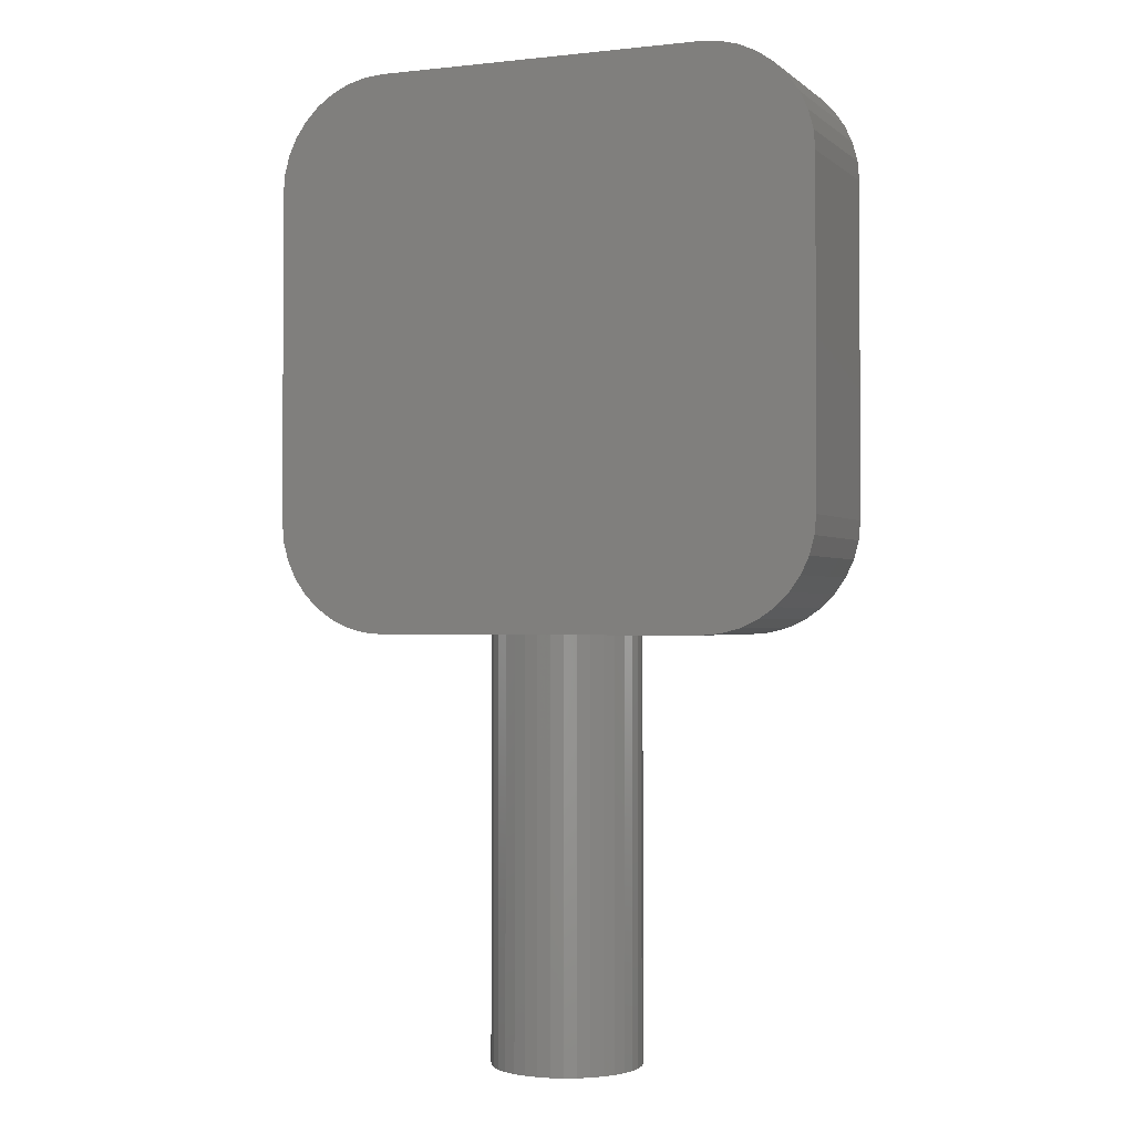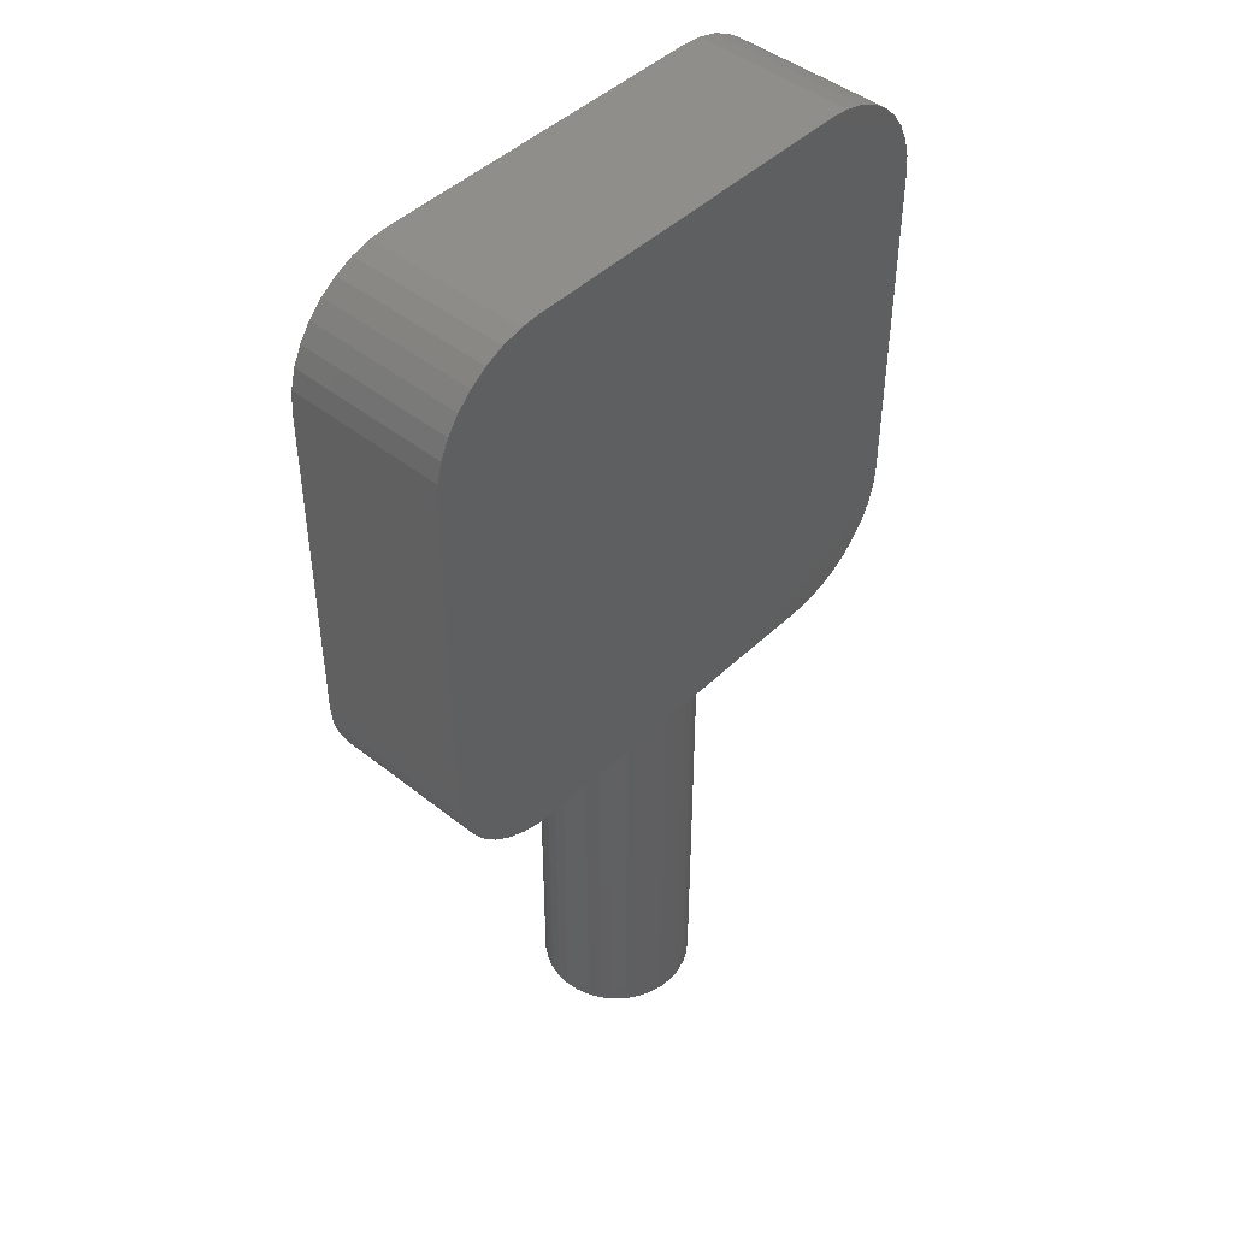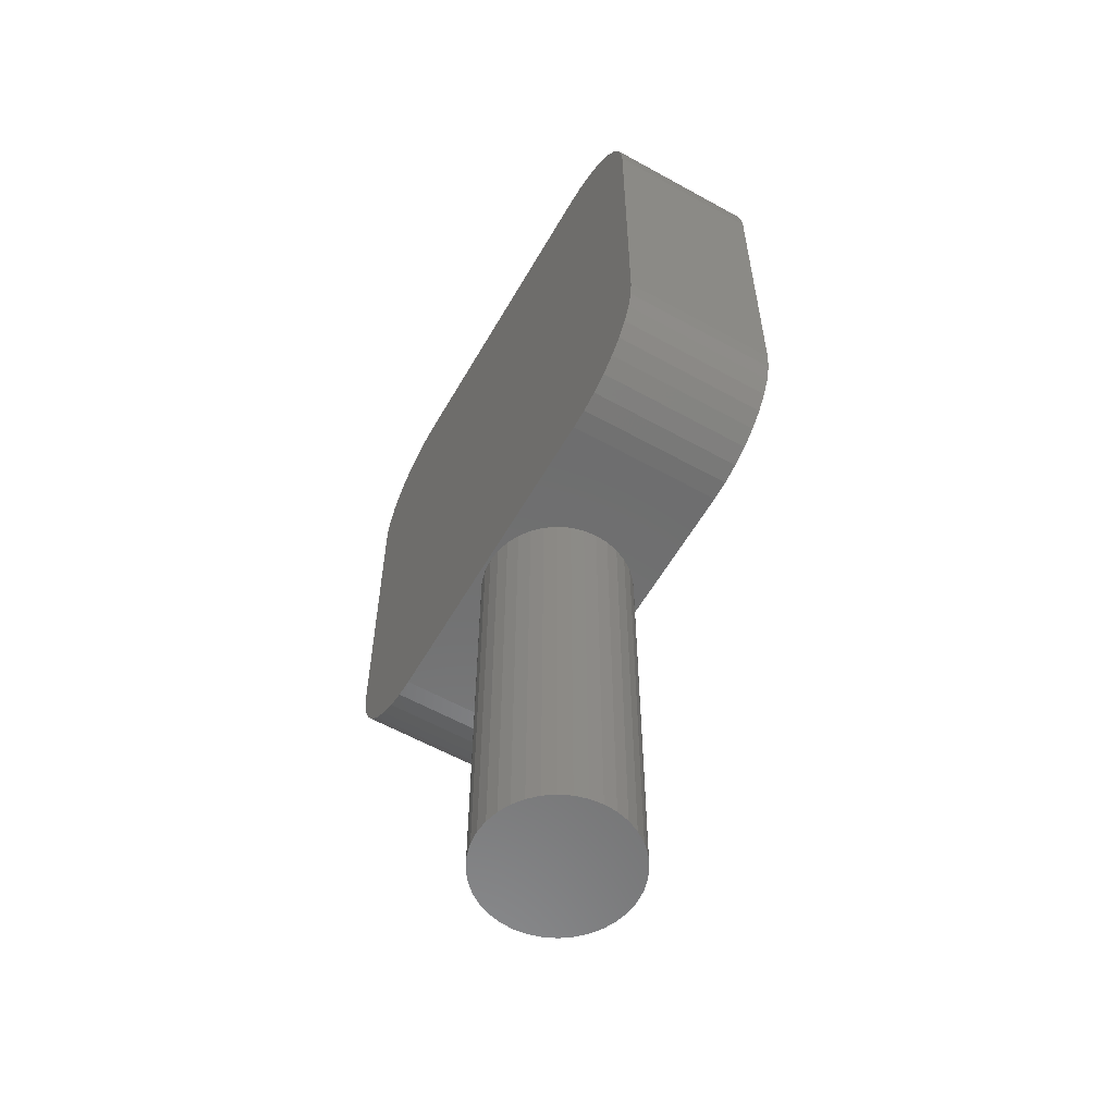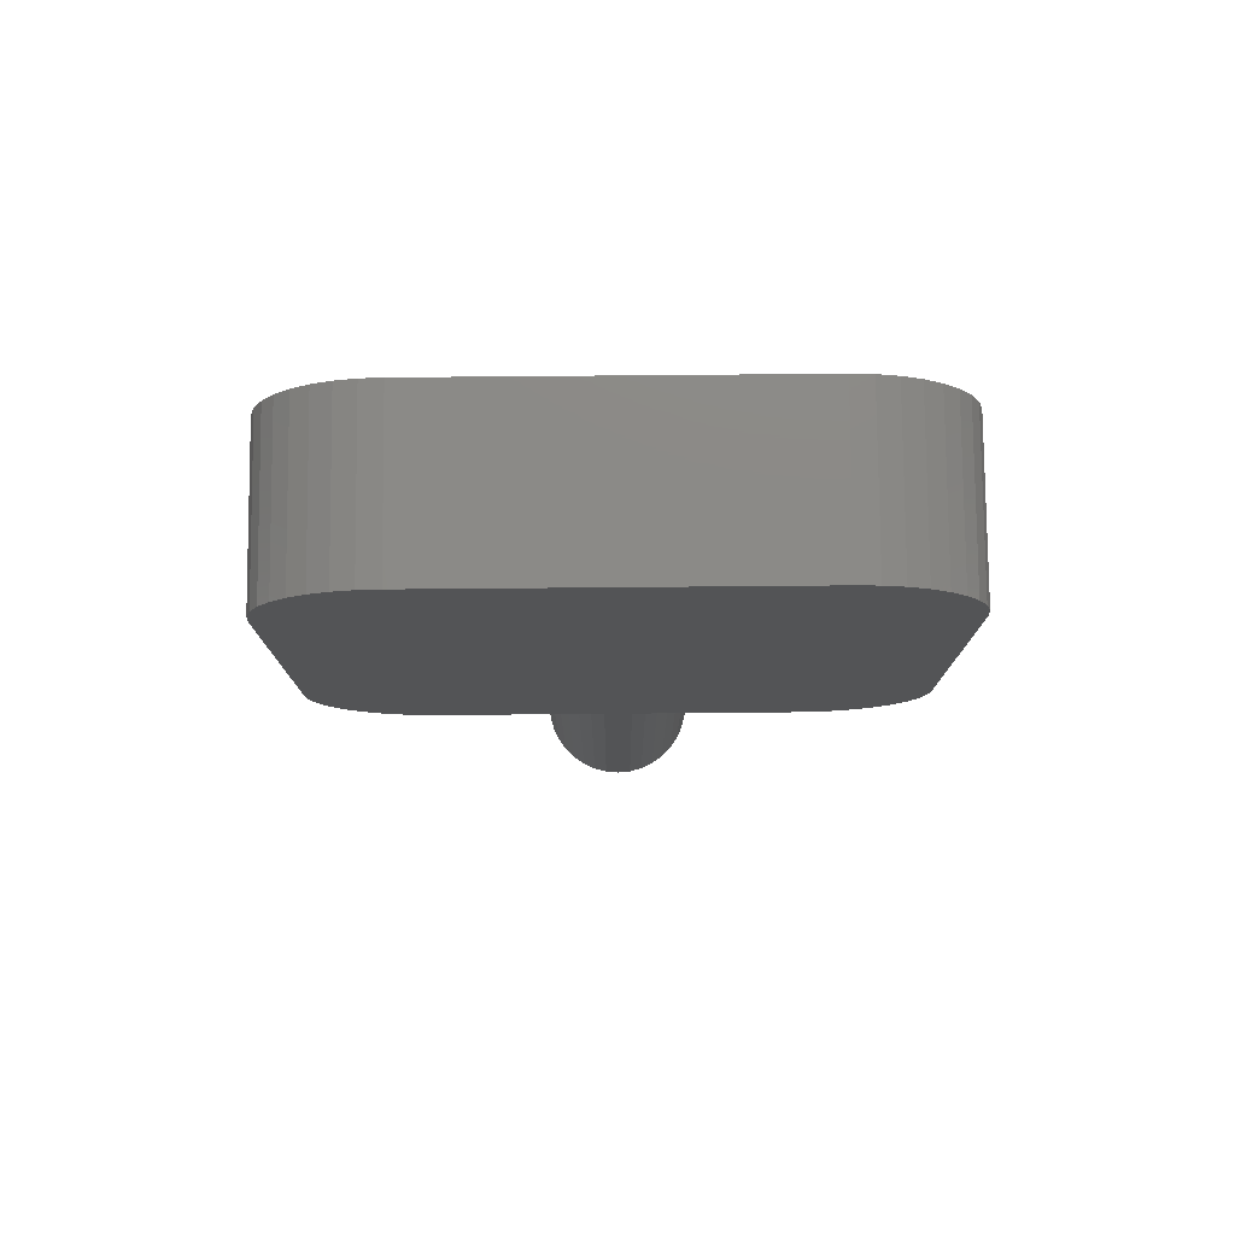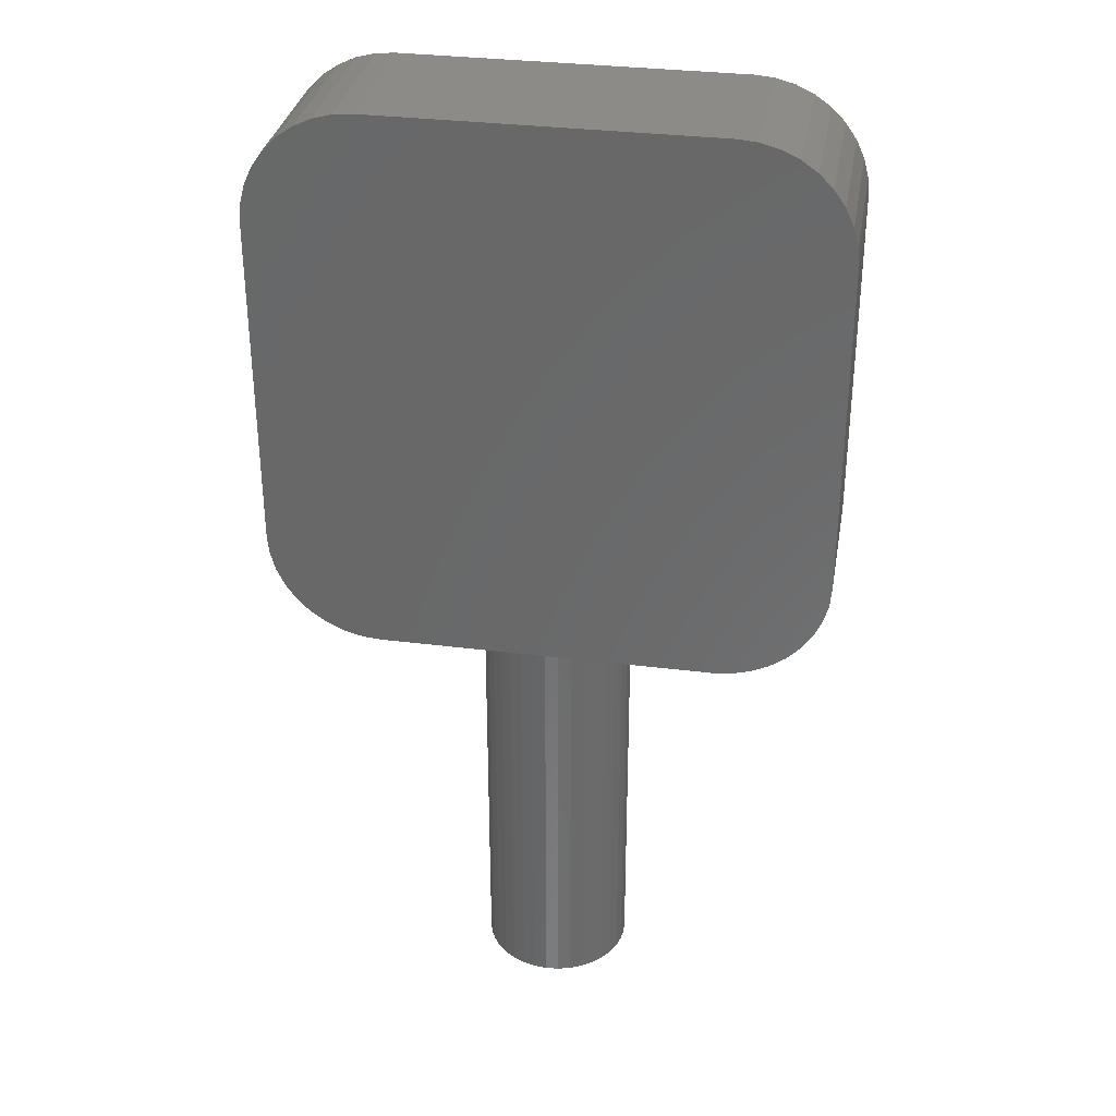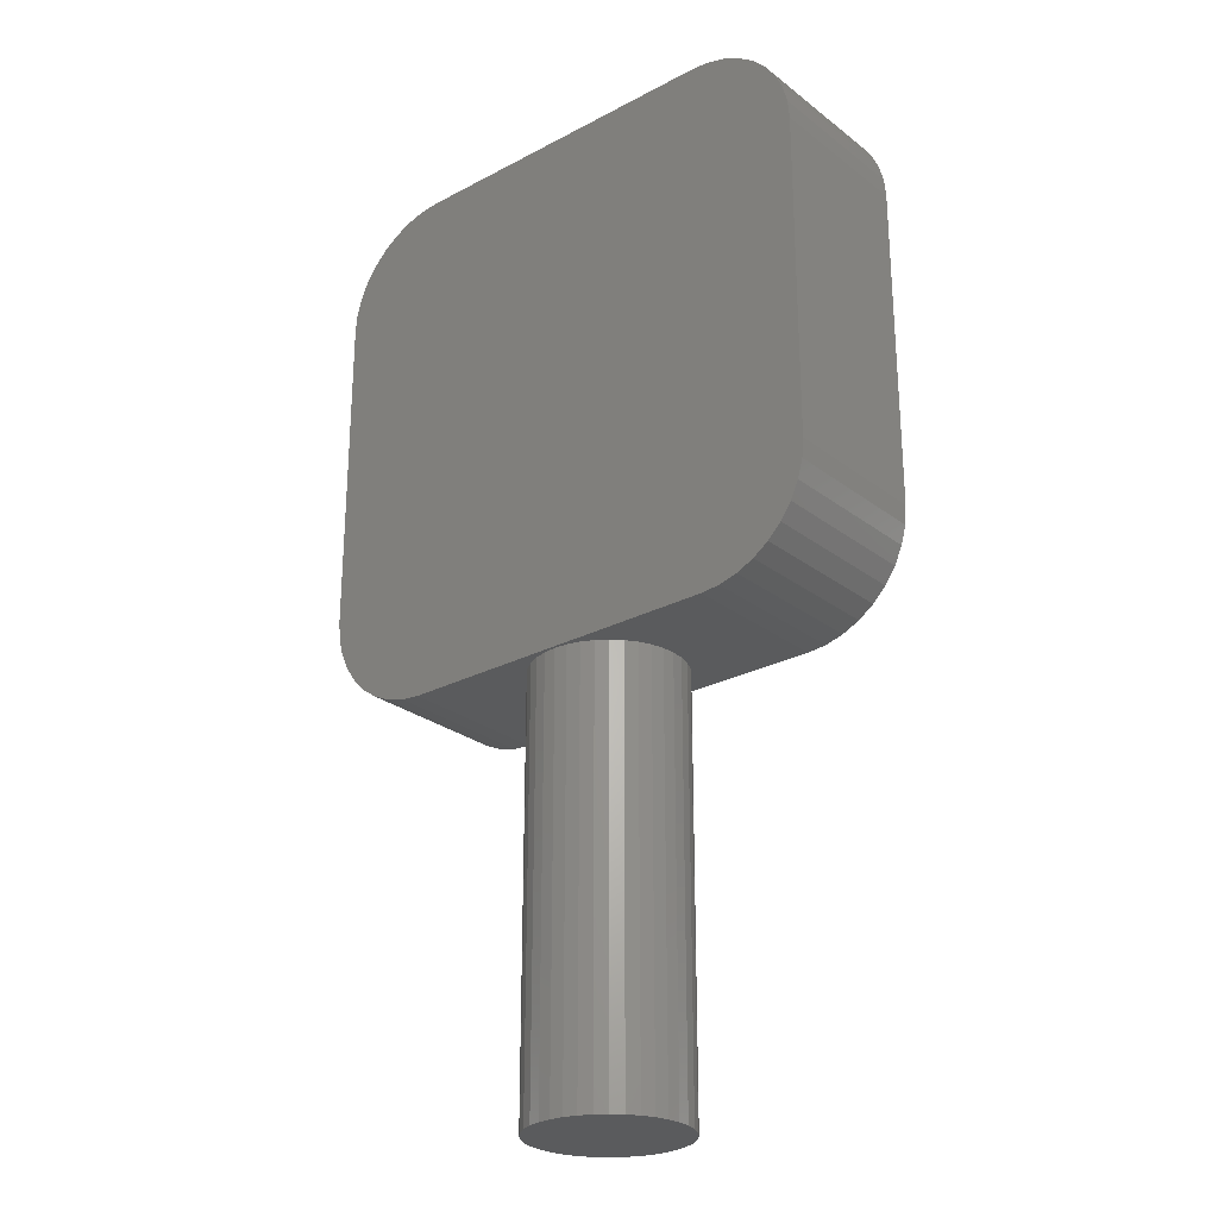
<metadata>
{"format":"stl","ext":"stl","renderer":"f3d","projection":"perspective","resolution":1024,"background":"white","views":[{"elev":-1.3,"azim":-157.6,"up":"+Z"},{"elev":45.6,"azim":132.4,"up":"+Z"},{"elev":-58.8,"azim":-119.8,"up":"+Z"},{"elev":78.5,"azim":-0.5,"up":"+Z"},{"elev":32.8,"azim":-170.1,"up":"+Z"},{"elev":-26.1,"azim":-140.1,"up":"+Z"}]}
</metadata>
<code>
# stl→obj: 157 verts, 302 faces
v 0.00675 0 0.028
v 0.006647 0.001172 -0.01
v 0.006647 0.001172 0.028
v 0.006343 0.002309 -0.01
v 0.006343 0.002309 0.028
v 0.005846 0.003375 -0.01
v 0.005846 0.003375 0.028
v 0.005171 0.004339 -0.01
v 0.005171 0.004339 0.028
v 0.004339 0.005171 -0.01
v 0.004339 0.005171 0.028
v 0.003375 0.005846 -0.01
v 0.003375 0.005846 0.028
v 0.002309 0.006343 -0.01
v 0.002309 0.006343 0.028
v 0.001172 0.006647 -0.01
v 0.001172 0.006647 0.028
v 4.133e-19 0.00675 -0.01
v 4.133e-19 0.00675 0.028
v -0.001172 0.006647 -0.01
v -0.001172 0.006647 0.028
v -0.002309 0.006343 -0.01
v -0.002309 0.006343 0.028
v -0.003375 0.005846 -0.01
v -0.003375 0.005846 0.028
v -0.004339 0.005171 -0.01
v -0.004339 0.005171 0.028
v -0.005171 0.004339 -0.01
v -0.005171 0.004339 0.028
v -0.005846 0.003375 -0.01
v -0.005846 0.003375 0.028
v -0.006343 0.002309 -0.01
v -0.006343 0.002309 0.028
v -0.006647 0.001172 -0.01
v -0.006647 0.001172 0.028
v -0.00675 8.266e-19 -0.01
v -0.00675 8.266e-19 0.028
v -0.006647 -0.001172 -0.01
v -0.006647 -0.001172 0.028
v -0.006343 -0.002309 -0.01
v -0.006343 -0.002309 0.028
v -0.005846 -0.003375 -0.01
v -0.005846 -0.003375 0.028
v -0.005171 -0.004339 -0.01
v -0.005171 -0.004339 0.028
v -0.004339 -0.005171 -0.01
v -0.004339 -0.005171 0.028
v -0.003375 -0.005846 -0.01
v -0.003375 -0.005846 0.028
v -0.002309 -0.006343 -0.01
v -0.002309 -0.006343 0.028
v -0.001172 -0.006647 -0.01
v -0.001172 -0.006647 0.028
v -1.24e-18 -0.00675 -0.01
v -1.24e-18 -0.00675 0.028
v 0.001172 -0.006647 -0.01
v 0.001172 -0.006647 0.028
v 0.002309 -0.006343 -0.01
v 0.002309 -0.006343 0.028
v 0.003375 -0.005846 -0.01
v 0.003375 -0.005846 0.028
v 0.004339 -0.005171 -0.01
v 0.004339 -0.005171 0.028
v 0.005171 -0.004339 -0.01
v 0.005171 -0.004339 0.028
v 0.005846 -0.003375 -0.01
v 0.005846 -0.003375 0.028
v 0.006343 -0.002309 -0.01
v 0.006343 -0.002309 0.028
v 0.006647 -0.001172 -0.01
v 0.006647 -0.001172 0.028
v 0.00675 0 -0.01
v 0 0 -0.01
v 0.015 -0.007 0.028
v 0.015 0.007 0.028
v 0.01674 0.007 0.02815
v 0.01674 -0.007 0.02815
v 0.01842 0.007 0.0286
v 0.01842 -0.007 0.0286
v 0.02 0.007 0.02934
v 0.02 -0.007 0.02934
v 0.02143 0.007 0.03034
v 0.02143 -0.007 0.03034
v 0.02266 0.007 0.03157
v 0.02266 -0.007 0.03157
v 0.02366 0.007 0.033
v 0.02366 -0.007 0.033
v 0.0244 0.007 0.03458
v 0.0244 -0.007 0.03458
v 0.02485 0.007 0.03626
v 0.02485 -0.007 0.03626
v 0.025 0.007 0.038
v 0.025 -0.007 0.038
v 0.025 0.007 0.068
v 0.025 -0.007 0.068
v 0.02485 0.007 0.06974
v 0.02485 -0.007 0.06974
v 0.0244 0.007 0.07142
v 0.0244 -0.007 0.07142
v 0.02366 0.007 0.073
v 0.02366 -0.007 0.073
v 0.02266 0.007 0.07443
v 0.02266 -0.007 0.07443
v 0.02143 0.007 0.07566
v 0.02143 -0.007 0.07566
v 0.02 0.007 0.07666
v 0.02 -0.007 0.07666
v 0.01842 0.007 0.0774
v 0.01842 -0.007 0.0774
v 0.01674 0.007 0.07785
v 0.01674 -0.007 0.07785
v 0.015 0.007 0.078
v 0.015 -0.007 0.078
v -0.015 0.007 0.078
v -0.015 -0.007 0.078
v -0.01674 0.007 0.07785
v -0.01674 -0.007 0.07785
v -0.01842 0.007 0.0774
v -0.01842 -0.007 0.0774
v -0.02 0.007 0.07666
v -0.02 -0.007 0.07666
v -0.02143 0.007 0.07566
v -0.02143 -0.007 0.07566
v -0.02266 0.007 0.07443
v -0.02266 -0.007 0.07443
v -0.02366 0.007 0.073
v -0.02366 -0.007 0.073
v -0.0244 0.007 0.07142
v -0.0244 -0.007 0.07142
v -0.02485 0.007 0.06974
v -0.02485 -0.007 0.06974
v -0.025 0.007 0.068
v -0.025 -0.007 0.068
v -0.025 0.007 0.038
v -0.025 -0.007 0.038
v -0.02485 0.007 0.03626
v -0.02485 -0.007 0.03626
v -0.0244 0.007 0.03458
v -0.0244 -0.007 0.03458
v -0.02366 0.007 0.033
v -0.02366 -0.007 0.033
v -0.02266 0.007 0.03157
v -0.02266 -0.007 0.03157
v -0.02143 0.007 0.03034
v -0.02143 -0.007 0.03034
v -0.02 0.007 0.02934
v -0.02 -0.007 0.02934
v -0.01842 0.007 0.0286
v -0.01842 -0.007 0.0286
v -0.01674 0.007 0.02815
v -0.01674 -0.007 0.02815
v -0.015 0.007 0.028
v -0.015 -0.007 0.028
v -0.00675 2.602e-18 0.028
v -1.735e-18 -0.00675 0.028
v 0.00675 -1.735e-18 0.028
v 0 0.00675 0.028
f 1 2 3
f 3 2 4
f 3 4 5
f 5 4 6
f 5 6 7
f 7 6 8
f 7 8 9
f 9 8 10
f 9 10 11
f 11 10 12
f 11 12 13
f 13 12 14
f 13 14 15
f 15 14 16
f 15 16 17
f 17 16 18
f 17 18 19
f 19 18 20
f 19 20 21
f 21 20 22
f 21 22 23
f 23 22 24
f 23 24 25
f 25 24 26
f 25 26 27
f 27 26 28
f 27 28 29
f 29 28 30
f 29 30 31
f 31 30 32
f 31 32 33
f 33 32 34
f 33 34 35
f 35 34 36
f 35 36 37
f 37 36 38
f 37 38 39
f 39 38 40
f 39 40 41
f 41 40 42
f 41 42 43
f 43 42 44
f 43 44 45
f 45 44 46
f 45 46 47
f 47 46 48
f 47 48 49
f 49 48 50
f 49 50 51
f 51 50 52
f 51 52 53
f 53 52 54
f 53 54 55
f 55 54 56
f 55 56 57
f 57 56 58
f 57 58 59
f 59 58 60
f 59 60 61
f 61 60 62
f 61 62 63
f 63 62 64
f 63 64 65
f 65 64 66
f 65 66 67
f 67 66 68
f 67 68 69
f 69 68 70
f 69 70 71
f 71 70 72
f 71 72 1
f 1 72 2
f 4 2 73
f 73 2 72
f 73 72 70
f 10 8 73
f 73 8 6
f 73 6 4
f 16 14 73
f 73 14 12
f 73 12 10
f 22 20 73
f 73 20 18
f 73 18 16
f 28 26 73
f 73 26 24
f 73 24 22
f 34 32 73
f 73 32 30
f 73 30 28
f 40 38 73
f 73 38 36
f 73 36 34
f 46 44 73
f 73 44 42
f 73 42 40
f 52 50 73
f 73 50 48
f 73 48 46
f 58 56 73
f 73 56 54
f 73 54 52
f 64 62 73
f 73 62 60
f 73 60 58
f 70 68 73
f 73 68 66
f 73 66 64
f 74 75 76
f 74 76 77
f 77 76 78
f 77 78 79
f 79 78 80
f 79 80 81
f 81 80 82
f 81 82 83
f 83 82 84
f 83 84 85
f 85 84 86
f 85 86 87
f 87 86 88
f 87 88 89
f 89 88 90
f 89 90 91
f 91 90 92
f 91 92 93
f 94 95 92
f 92 95 93
f 95 94 96
f 95 96 97
f 97 96 98
f 97 98 99
f 99 98 100
f 99 100 101
f 101 100 102
f 101 102 103
f 103 102 104
f 103 104 105
f 105 104 106
f 105 106 107
f 107 106 108
f 107 108 109
f 109 108 110
f 109 110 111
f 111 110 112
f 111 112 113
f 114 115 112
f 112 115 113
f 115 114 116
f 115 116 117
f 117 116 118
f 117 118 119
f 119 118 120
f 119 120 121
f 121 120 122
f 121 122 123
f 123 122 124
f 123 124 125
f 125 124 126
f 125 126 127
f 127 126 128
f 127 128 129
f 129 128 130
f 129 130 131
f 131 130 132
f 131 132 133
f 134 135 132
f 132 135 133
f 135 134 136
f 135 136 137
f 137 136 138
f 137 138 139
f 139 138 140
f 139 140 141
f 141 140 142
f 141 142 143
f 143 142 144
f 143 144 145
f 145 144 146
f 145 146 147
f 147 146 148
f 147 148 149
f 149 148 150
f 149 150 151
f 151 150 152
f 151 152 153
f 31 33 152
f 43 45 153
f 13 15 75
f 31 152 29
f 43 153 41
f 59 61 74
f 74 61 63
f 75 5 7
f 33 35 152
f 152 35 154
f 152 154 153
f 153 154 39
f 153 39 41
f 45 47 153
f 153 47 49
f 153 49 51
f 51 53 153
f 153 53 155
f 153 155 74
f 74 155 57
f 74 57 59
f 63 65 74
f 74 65 67
f 74 67 69
f 69 71 74
f 74 71 156
f 74 156 75
f 75 156 3
f 75 3 5
f 7 9 75
f 75 9 11
f 75 11 13
f 15 17 75
f 75 17 157
f 75 157 152
f 152 157 21
f 152 21 23
f 23 25 152
f 152 25 27
f 152 27 29
f 115 153 113
f 113 153 74
f 107 109 95
f 99 101 103
f 89 91 74
f 74 91 93
f 74 93 113
f 113 93 95
f 113 95 111
f 111 95 109
f 141 143 139
f 139 143 145
f 139 145 137
f 137 145 135
f 135 145 147
f 135 147 149
f 115 133 153
f 153 133 135
f 153 135 151
f 151 135 149
f 99 103 97
f 121 123 125
f 115 117 133
f 133 117 119
f 133 119 131
f 131 119 129
f 97 103 95
f 95 103 105
f 95 105 107
f 121 125 119
f 119 125 127
f 119 127 129
f 89 74 87
f 87 74 77
f 87 77 79
f 79 81 87
f 87 81 83
f 87 83 85
f 116 114 132
f 132 114 134
f 112 75 114
f 114 75 152
f 114 152 134
f 134 152 150
f 134 150 148
f 140 138 142
f 142 138 144
f 148 146 134
f 134 146 144
f 134 144 136
f 136 144 138
f 112 94 75
f 75 94 92
f 75 92 90
f 116 132 118
f 118 132 130
f 118 130 128
f 102 100 98
f 128 126 118
f 118 126 124
f 118 124 120
f 120 124 122
f 112 110 94
f 94 110 108
f 94 108 106
f 106 104 94
f 94 104 102
f 94 102 96
f 96 102 98
f 90 88 75
f 75 88 86
f 75 86 76
f 76 86 84
f 84 82 76
f 76 82 80
f 76 80 78

</code>
